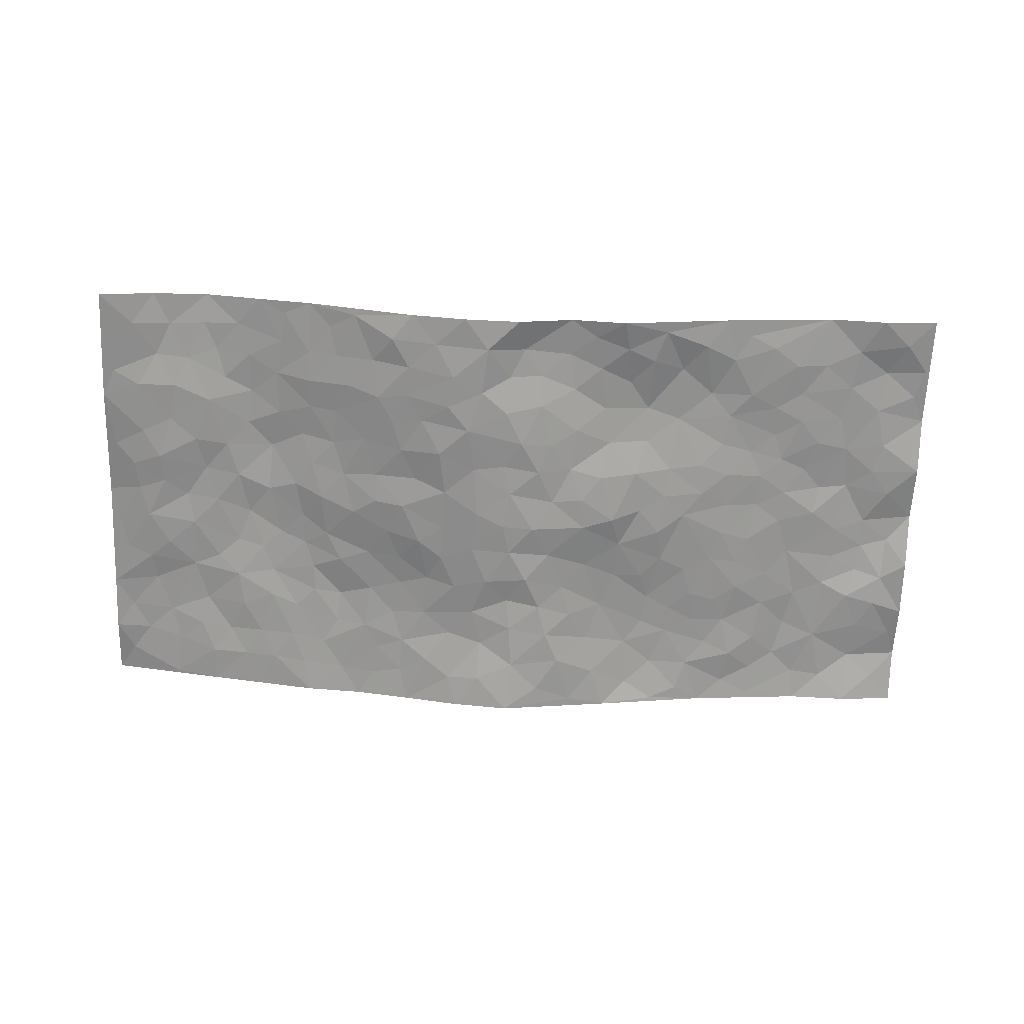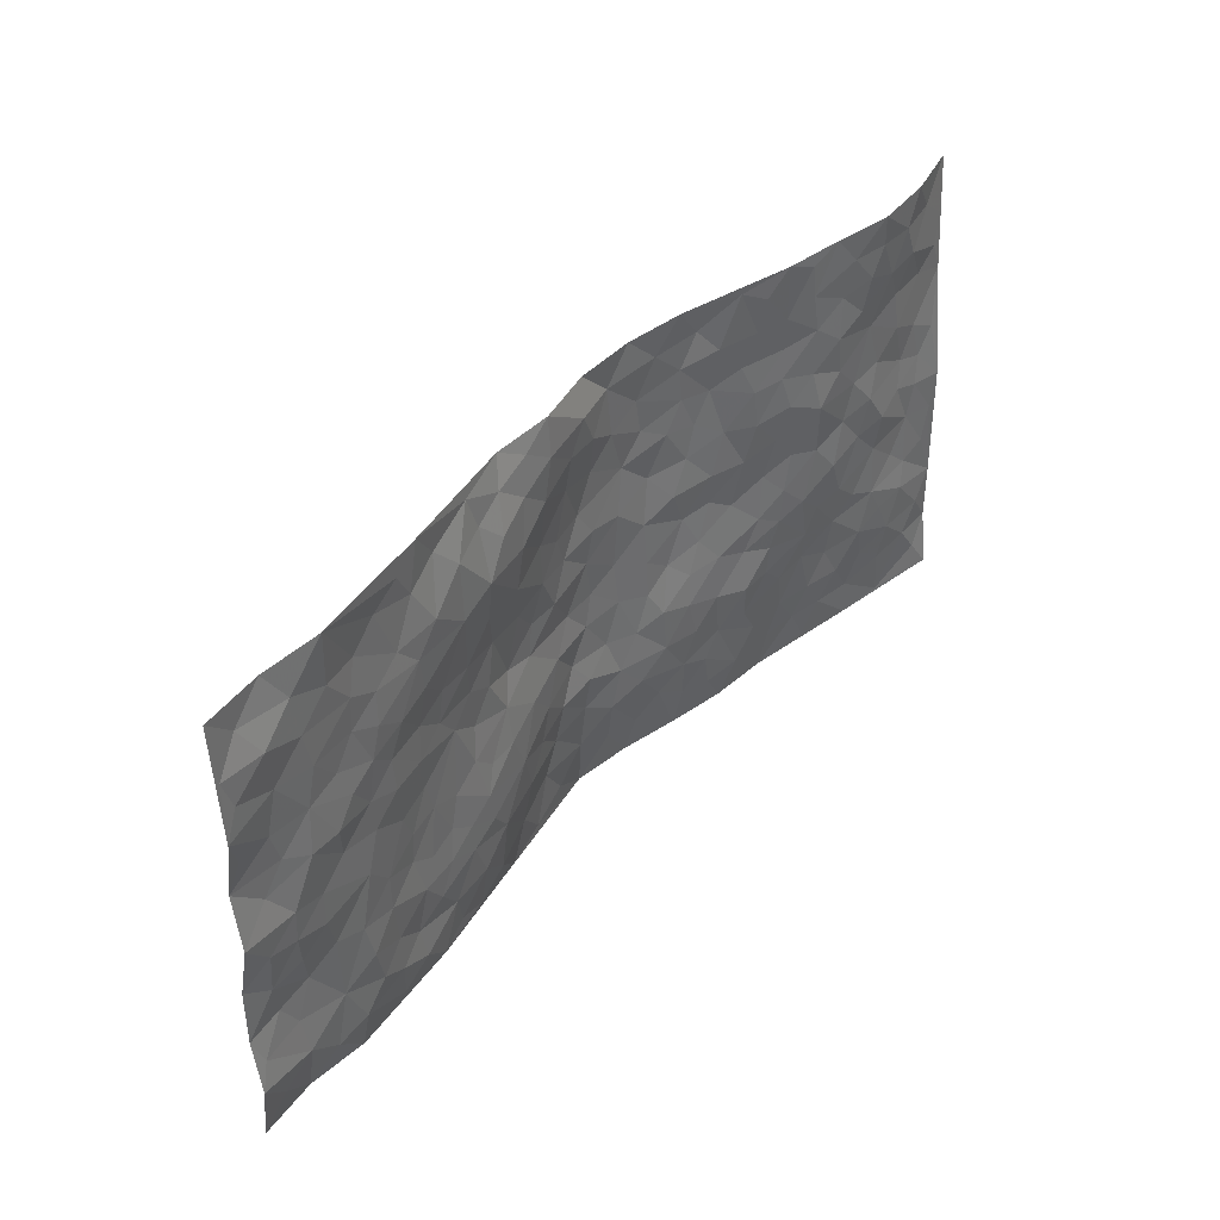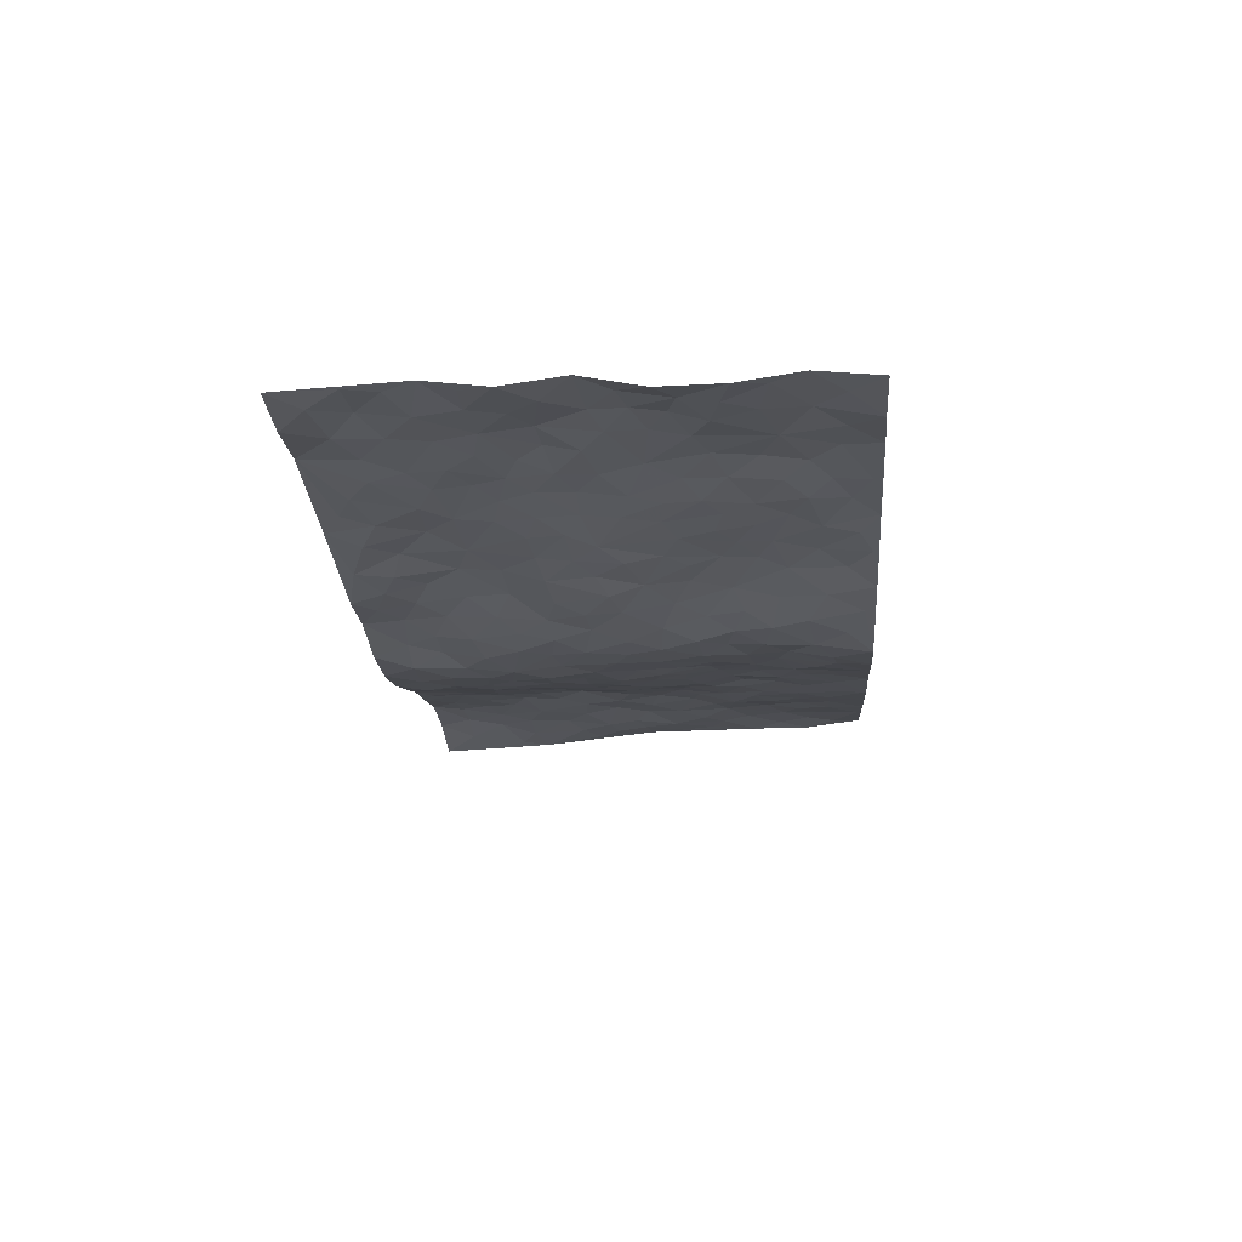
<metadata>
{"format":"obj","ext":"obj","renderer":"f3d","projection":"perspective","resolution":1024,"background":"white","views":[{"elev":-67.1,"azim":177.8,"up":"+Z"},{"elev":42.4,"azim":-50.6,"up":"+Y"},{"elev":-19.6,"azim":-85.4,"up":"+Z"}]}
</metadata>
<code>
v -0.9799 0.004163 0.03468
v -0.9773 0.9968 0.04457
v 0.9771 0.004704 0.071
v 0.9717 0.9997 0.01424
v -0.7943 0.3924 0.04285
v -0.978 0.5002 0.056
v -0.856 0.3575 0.04521
v -0.001305 0.004562 -0.08626
v -0.979 0.2519 0.03153
v -0.9212 0.3388 0.03751
v -0.7333 0.001848 0.0316
v -0.979 0.1282 0.04868
v -0.7078 0.2928 0.03548
v -0.8569 0.004747 0.02135
v -0.8392 0.2892 0.0329
v -0.4875 0.001923 0.004011
v -0.9578 0.19 0.0401
v -0.2899 0.1672 -0.01477
v -0.7745 0.3221 0.03735
v -0.8616 0.1215 0.04277
v -0.9239 0.0663 0.03616
v -0.7946 0.06484 0.03748
v -0.6697 0.1269 0.03333
v -0.7218 0.07479 0.03718
v -0.8728 0.2083 0.03568
v -0.9092 0.2712 0.03244
v -0.7673 0.1774 0.03667
v -0.6892 0.2098 0.03713
v -0.8621 0.4878 0.05057
v -0.9773 0.3775 0.03091
v -0.731 0.9974 0.03839
v -0.5336 0.2223 0.01305
v 0.2579 0.1576 -0.03187
v -0.977 0.748 0.05672
v -0.3648 0.3931 -0.0141
v -0.7795 0.7521 0.04048
v -0.7966 0.8305 0.04045
v -0.5788 0.4421 0.01544
v -0.5971 0.6052 0.02084
v -0.4865 0.9971 0.0005678
v -0.9546 0.6862 0.0472
v -0.6586 0.562 0.02812
v -0.3868 0.7528 0.0002514
v -0.5066 0.2798 0.006778
v -0.4565 0.2251 0.004392
v -0.4922 0.1621 0.008841
v -0.446 0.6361 -0.003338
v -0.3651 0.5596 -0.01893
v 0.166 0.4734 -0.05559
v -0.33 0.2212 -0.007118
v -0.2096 0.6106 -0.04325
v -0.373 0.6288 -0.01327
v -0.2996 0.05758 -0.02031
v -0.6238 0.7098 0.02673
v -0.3915 0.1943 -0.00121
v -0.8695 0.6172 0.04376
v -0.03846 0.3486 -0.06833
v 0.05743 0.3396 -0.06516
v 0.2973 0.451 -0.03503
v -0.0947 0.5511 -0.05865
v -0.1651 0.5559 -0.05314
v 0.09302 0.6297 -0.06671
v -0.6297 0.346 0.0245
v -0.7453 0.5732 0.04337
v -0.9491 0.8087 0.0519
v -0.5575 0.1291 0.01091
v -0.366 0.01261 -0.01762
v -0.7931 0.4658 0.04171
v -0.6146 0.1722 0.02138
v -0.6118 0.01832 0.01939
v -0.2449 0.002701 -0.04161
v -0.6126 0.08824 0.02333
v -0.5437 0.05324 0.01456
v -0.4291 0.03764 -0.005336
v -0.4481 0.1041 0.001481
v -0.889 0.6852 0.04409
v -0.9691 0.8724 0.04988
v -0.7343 0.5088 0.03462
v -0.0003639 0.996 -0.07005
v -0.8 0.6746 0.04226
v -0.5594 0.3148 0.01073
v -0.5102 0.4609 0.003907
v 0.006795 0.571 -0.07
v -0.04964 0.4828 -0.06925
v 0.003426 0.4197 -0.06909
v -0.1255 0.1298 -0.06216
v -0.5658 0.6695 0.01957
v -0.9132 0.5616 0.04328
v -0.7292 0.6904 0.03415
v -0.446 0.2968 -0.0009166
v -0.6281 0.2673 0.0247
v -0.498 0.6877 0.009531
v -0.1729 0.4849 -0.05201
v -0.2606 0.4363 -0.03032
v -0.6439 0.6485 0.02831
v -0.01181 0.1189 -0.07195
v -0.4134 0.5101 -0.012
v -0.3397 0.2885 -0.007451
v -0.2407 0.5034 -0.04442
v -0.1784 0.3826 -0.03815
v -0.9779 0.6243 0.04014
v -0.7018 0.6222 0.03641
v -0.8104 0.5791 0.04791
v -0.3589 0.11 -0.005861
v -0.5185 0.5328 0.008484
v -0.6798 0.4059 0.03234
v -0.1288 0.325 -0.04781
v -0.1487 0.2504 -0.04729
v -0.5153 0.6112 0.006686
v 0.11 0.728 -0.07274
v -0.004156 0.2161 -0.06618
v -0.07326 0.2742 -0.06092
v 0.004261 0.2892 -0.06001
v -0.4267 0.3636 -0.005194
v -0.1945 0.1846 -0.03632
v -0.6511 0.4876 0.02715
v -0.5539 0.3809 0.01074
v -0.4895 0.3914 0.002208
v -0.3063 0.5241 -0.02806
v -0.2559 0.3508 -0.02266
v -0.354 0.4668 -0.0228
v -0.2232 0.2715 -0.0258
v -0.09017 0.4118 -0.05731
v -0.5912 0.531 0.02166
v -0.09305 0.1997 -0.06355
v -0.2131 0.09453 -0.04228
v -0.3954 0.2582 -0.002115
v -0.9259 0.4375 0.05193
v -0.8651 0.4204 0.04995
v 0.09256 0.4225 -0.06385
v 0.2065 0.238 -0.03671
v 0.08332 0.5164 -0.06866
v 0.01982 0.4878 -0.07155
v 0.1661 0.3928 -0.05255
v 0.7873 0.4979 0.04758
v 0.2206 0.4333 -0.04991
v 0.264 0.3137 -0.02701
v 0.1611 0.5666 -0.05983
v 0.1233 0.9972 -0.06981
v -0.2915 0.6195 -0.02941
v 0.4211 0.8795 -0.008853
v 0.484 0.9981 0.01059
v -0.2108 0.7796 -0.02449
v -0.05588 0.8631 -0.0489
v -0.3191 0.3487 -0.01653
v -0.4571 0.5656 -0.004496
v -0.07515 0.05488 -0.0709
v -0.1585 0.02371 -0.05705
v 0.1223 0.003603 -0.07083
v 0.0156 0.8588 -0.05836
v -0.01648 0.6993 -0.07114
v 0.4191 0.1966 -0.005307
v 0.3388 0.2899 -0.0158
v 0.5868 0.5265 0.02771
v 0.5214 0.547 0.01299
v 0.4535 0.1352 -0.005535
v 0.5203 0.228 0.005388
v 0.4121 0.3615 -0.008922
v 0.02317 0.6403 -0.06783
v -0.05912 0.627 -0.06549
v -0.1451 0.729 -0.04534
v -0.08586 0.6926 -0.05907
v -0.05918 0.7907 -0.05913
v -0.1352 0.6324 -0.04996
v 0.02157 0.7741 -0.07149
v 0.2454 0.9974 -0.05177
v -0.01613 0.9256 -0.05189
v -0.2658 0.8449 -0.017
v -0.1966 0.8786 -0.03033
v -0.3116 0.7796 -0.006638
v -0.2442 0.995 -0.0461
v -0.2251 0.6949 -0.02689
v -0.3145 0.699 -0.01262
v -0.137 0.8284 -0.03689
v -0.1206 0.9972 -0.04228
v 0.2189 0.745 -0.05636
v 0.1755 0.6661 -0.06576
v 0.3262 0.5945 -0.03072
v 0.262 0.5225 -0.0474
v 0.2668 0.665 -0.04667
v 0.4214 0.7439 -0.008688
v 0.355 0.6826 -0.02764
v 0.2867 0.7324 -0.0456
v 0.06923 0.9274 -0.07272
v 0.08013 0.8219 -0.07115
v 0.147 0.8567 -0.07031
v 0.2514 0.8724 -0.05382
v 0.3223 0.7927 -0.04043
v 0.2322 0.5949 -0.04702
v -0.879 0.8665 0.05103
v -0.6793 0.8157 0.02879
v -0.8666 0.7738 0.04457
v -0.8547 0.9965 0.03103
v -0.9198 0.9377 0.03876
v -0.8076 0.92 0.03865
v -0.7303 0.8844 0.03403
v -0.6032 0.9284 0.01458
v -0.6599 0.8849 0.02162
v -0.6847 0.745 0.02864
v -0.5579 0.8134 0.01256
v -0.6191 0.7803 0.02259
v -0.509 0.8997 0.003812
v -0.3882 0.8771 -0.003244
v -0.5426 0.9591 0.009142
v -0.4616 0.8152 0.009204
v -0.4409 0.9344 -0.009454
v -0.3438 0.9703 -0.02522
v -0.5088 0.7598 0.01177
v -0.3187 0.8988 -0.02305
v -0.2571 0.928 -0.03272
v 0.1579 0.7837 -0.06875
v 0.2556 0.8033 -0.05268
v 0.1893 0.9322 -0.06191
v 0.3915 0.8116 -0.0204
v 0.3359 0.88 -0.03091
v 0.3787 0.9819 -0.01804
v 0.2899 0.9369 -0.04859
v 0.4372 0.9476 -0.001697
v 0.3802 0.4931 -0.02257
v 0.3262 0.5285 -0.03522
v 0.4807 0.6041 0.004563
v 0.4291 0.6642 -0.005342
v 0.4043 0.5877 -0.01382
v 0.3509 0.1904 -0.01888
v 0.4783 0.3348 0.00548
v 0.4582 0.5224 -0.005909
v 0.345 0.3881 -0.01919
v -0.1212 0.9134 -0.03622
v -0.1818 0.956 -0.03774
v 0.3182 0.1332 -0.02382
v 0.6109 0.01533 0.008874
v 0.1994 0.3336 -0.03917
v 0.27 0.3849 -0.03266
v 0.5812 0.2485 0.0137
v 0.7281 0.9983 0.05251
v 0.9765 0.2531 0.05608
v 0.4883 0.8119 0.004746
v 0.7136 0.4882 0.03984
v 0.4841 0.7466 0.007568
v 0.9756 0.502 0.05283
v 0.666 0.2951 0.02784
v 0.5055 0.4682 0.01261
v 0.7739 0.3122 0.04642
v 0.5566 0.4159 0.02472
v 0.4889 0.002311 -0.01288
v 0.08882 0.2523 -0.05488
v 0.5038 0.07741 -0.005211
v 0.1338 0.3189 -0.05299
v 0.413 0.2667 0.0002419
v 0.8705 0.2672 0.056
v 0.6363 0.4623 0.03843
v 0.5768 0.08291 0.0045
v 0.4466 0.426 -0.002344
v 0.6032 0.3723 0.02778
v 0.2842 0.2328 -0.02369
v 0.4753 0.2718 0.003184
v 0.2623 0.07875 -0.03518
v 0.3653 0.001946 -0.0223
v 0.2435 0.002475 -0.04467
v 0.1999 0.1153 -0.04767
v 0.06628 0.1701 -0.057
v 0.143 0.1898 -0.04577
v 0.6105 0.1483 0.0149
v 0.7727 0.4241 0.04242
v 0.7444 0.2223 0.04332
v 0.6494 0.08165 0.01772
v 0.6646 0.3853 0.03761
v 0.7139 0.3403 0.03935
v 0.8827 0.3279 0.04939
v 0.7407 0.5684 0.04455
v 0.6894 0.1465 0.03025
v 0.761 0.1515 0.03863
v 0.8367 0.3689 0.04395
v 0.9395 0.3517 0.05251
v 0.8829 0.44 0.04435
v 0.5785 0.3134 0.02131
v 0.8183 0.1079 0.04693
v 0.3301 0.06331 -0.02413
v 0.4091 0.06877 -0.01373
v 0.07042 0.07941 -0.07162
v 0.1417 0.07326 -0.0601
v 0.9756 0.7504 0.02704
v 0.7305 0.08056 0.02953
v 0.653 0.2167 0.02237
v 0.958 0.4268 0.05223
v 0.9037 0.5103 0.04448
v 0.8049 0.252 0.04982
v 0.5312 0.1488 0.001973
v 0.7331 0.002678 0.03002
v 0.4991 0.3943 0.01173
v 0.9381 0.06647 0.06068
v 0.9772 0.1288 0.05629
v 0.8371 0.1823 0.05289
v 0.8963 0.1269 0.05689
v 0.8281 0.01107 0.0457
v 0.9353 0.1908 0.05855
v 0.6614 0.5562 0.03516
v 0.687 0.6333 0.03686
v 0.5791 0.6362 0.0354
v 0.8224 0.692 0.03961
v 0.6261 0.7716 0.03668
v 0.9541 0.626 0.03855
v 0.7633 0.6423 0.03804
v 0.8516 0.5958 0.03639
v 0.7292 0.7442 0.03575
v 0.8426 0.5314 0.04214
v 0.9132 0.575 0.03915
v 0.8888 0.6601 0.03596
v 0.6349 0.6927 0.03627
v 0.5603 0.7241 0.02588
v 0.5048 0.6746 0.01622
v 0.8501 0.8524 0.04258
v 0.7072 0.8711 0.04484
v 0.8083 0.7772 0.03762
v 0.8941 0.7784 0.03211
v 0.7764 0.8442 0.04498
v 0.9708 0.875 0.0211
v 0.6894 0.8025 0.04037
v 0.9505 0.812 0.02756
v 0.7368 0.9315 0.04792
v 0.8516 0.9988 0.04362
v 0.6062 0.9986 0.02984
v 0.8167 0.926 0.04629
v 0.9022 0.9286 0.03001
v 0.6562 0.9346 0.03853
v 0.5518 0.9015 0.02247
v 0.4877 0.8812 0.007956
v 0.545 0.9697 0.02108
v 0.5648 0.822 0.02531
v 0.6314 0.8608 0.03347
f 29 6 128
f 12 21 20
f 26 10 9
f 55 45 46
f 27 19 15
f 26 9 17
f 101 6 88
f 12 1 21
f 7 15 19
f 125 86 96
f 84 123 85
f 129 29 128
f 25 27 15
f 12 20 17
f 73 75 66
f 22 14 11
f 26 17 25
f 9 12 17
f 25 15 26
f 5 129 7
f 52 146 48
f 55 18 50
f 7 19 5
f 20 27 25
f 124 82 105
f 41 76 34
f 20 14 22
f 14 20 21
f 14 21 1
f 24 22 11
f 24 27 22
f 72 66 69
f 69 32 91
f 70 24 11
f 24 23 27
f 17 20 25
f 27 20 22
f 10 15 7
f 10 26 15
f 23 28 27
f 27 13 19
f 28 23 69
f 13 27 28
f 119 121 94
f 10 7 129
f 6 30 128
f 9 10 30
f 36 192 80
f 80 102 89
f 118 81 44
f 64 103 78
f 115 126 86
f 45 32 46
f 91 63 13
f 129 68 29
f 95 87 54
f 95 54 199
f 202 40 204
f 82 97 105
f 29 88 6
f 18 55 104
f 148 126 71
f 38 82 124
f 50 18 122
f 117 82 38
f 5 19 106
f 82 117 118
f 80 64 102
f 127 45 55
f 194 77 190
f 98 35 114
f 39 124 105
f 127 50 98
f 106 19 13
f 66 75 46
f 39 95 42
f 63 117 38
f 95 89 102
f 101 56 76
f 51 140 99
f 18 53 126
f 62 83 132
f 45 127 90
f 112 113 57
f 103 29 68
f 130 85 58
f 109 39 105
f 35 94 121
f 113 246 58
f 151 165 163
f 120 100 94
f 114 127 98
f 192 190 65
f 95 39 87
f 36 191 37
f 67 104 74
f 56 101 88
f 13 63 106
f 192 34 76
f 268 241 243
f 108 115 125
f 93 84 60
f 133 84 85
f 156 288 157
f 101 76 41
f 80 103 64
f 105 97 146
f 99 61 51
f 92 109 47
f 125 96 111
f 158 227 153
f 75 104 55
f 69 66 32
f 81 91 32
f 106 78 68
f 42 64 78
f 77 34 65
f 24 70 72
f 75 73 16
f 16 71 67
f 2 34 77
f 13 28 91
f 103 56 88
f 56 80 76
f 72 69 23
f 11 16 70
f 16 73 70
f 16 67 74
f 115 18 126
f 24 72 23
f 73 72 70
f 16 74 75
f 72 73 66
f 32 45 44
f 84 83 60
f 66 46 32
f 78 106 116
f 117 63 81
f 67 53 104
f 103 68 78
f 69 91 28
f 36 80 89
f 106 38 116
f 106 68 5
f 81 118 117
f 62 132 138
f 32 44 81
f 53 67 71
f 57 58 85
f 123 100 107
f 93 60 61
f 33 230 224
f 8 96 147
f 132 133 130
f 140 48 119
f 93 100 123
f 122 98 50
f 164 60 160
f 53 71 126
f 125 112 108
f 193 194 195
f 75 55 46
f 63 91 81
f 56 103 80
f 196 198 31
f 18 104 53
f 121 48 97
f 38 106 63
f 118 97 82
f 97 35 121
f 51 172 140
f 130 134 49
f 87 39 109
f 288 252 263
f 97 114 35
f 47 43 92
f 57 113 58
f 248 130 58
f 34 101 41
f 114 90 127
f 116 124 42
f 145 94 35
f 118 114 97
f 167 79 175
f 98 145 35
f 85 123 57
f 43 47 52
f 199 36 89
f 42 78 116
f 159 83 62
f 88 29 103
f 74 104 75
f 118 44 90
f 173 140 172
f 42 95 102
f 190 192 37
f 65 190 77
f 89 95 199
f 125 111 112
f 92 87 109
f 18 115 122
f 177 180 176
f 112 57 107
f 109 105 146
f 93 94 100
f 285 286 275
f 96 86 147
f 137 232 131
f 57 123 107
f 87 92 208
f 49 134 136
f 132 130 49
f 161 164 162
f 50 127 55
f 122 108 107
f 122 107 100
f 48 140 52
f 118 90 114
f 99 119 94
f 123 84 93
f 36 37 192
f 48 121 119
f 120 122 100
f 39 42 124
f 38 124 116
f 248 58 246
f 44 45 90
f 98 122 120
f 146 52 47
f 94 93 99
f 168 209 170
f 212 183 188
f 202 197 200
f 42 102 64
f 107 108 112
f 99 93 61
f 8 280 96
f 112 111 113
f 125 115 86
f 115 108 122
f 128 30 10
f 5 68 129
f 10 129 128
f 132 49 138
f 83 84 133
f 130 133 85
f 83 133 132
f 248 134 130
f 156 152 224
f 151 110 165
f 212 186 211
f 153 224 249
f 254 251 244
f 246 261 262
f 225 158 249
f 49 136 179
f 185 184 150
f 214 188 181
f 181 188 182
f 161 163 174
f 143 170 172
f 110 211 185
f 184 79 167
f 174 228 169
f 62 110 159
f 163 150 144
f 210 169 229
f 170 143 168
f 176 211 110
f 98 120 145
f 94 145 120
f 48 146 97
f 109 146 47
f 148 86 126
f 147 86 148
f 71 8 148
f 8 147 148
f 244 276 254
f 232 136 134
f 174 143 161
f 60 83 160
f 163 162 151
f 159 160 83
f 261 281 262
f 259 281 149
f 219 220 59
f 246 113 111
f 33 255 131
f 157 256 152
f 137 255 153
f 230 278 279
f 262 260 33
f 154 155 242
f 131 255 137
f 248 131 232
f 281 280 149
f 259 258 278
f 220 179 59
f 159 151 160
f 162 160 151
f 164 61 60
f 228 174 144
f 144 174 163
f 159 110 151
f 161 172 164
f 186 184 185
f 161 162 163
f 61 164 51
f 160 162 164
f 187 217 213
f 150 163 165
f 205 202 200
f 79 184 139
f 170 43 173
f 174 169 143
f 161 143 172
f 167 144 150
f 176 180 183
f 172 170 173
f 223 226 221
f 185 150 165
f 99 140 119
f 207 206 203
f 172 51 164
f 43 52 173
f 173 52 140
f 167 175 228
f 228 229 169
f 210 168 169
f 177 110 62
f 189 138 179
f 62 138 177
f 136 232 233
f 181 182 222
f 150 184 167
f 178 180 189
f 49 179 138
f 177 138 189
f 180 178 182
f 178 179 220
f 307 308 304
f 222 223 221
f 215 187 188
f 176 183 212
f 187 213 186
f 214 215 188
f 185 211 186
f 237 181 239
f 182 188 183
f 110 185 165
f 216 215 141
f 211 176 212
f 182 183 180
f 176 110 177
f 213 184 186
f 178 189 179
f 177 189 180
f 195 190 37
f 197 198 200
f 195 194 190
f 34 192 65
f 80 192 76
f 37 196 195
f 194 2 77
f 193 2 194
f 196 37 191
f 31 193 195
f 198 196 191
f 31 195 196
f 199 201 191
f 197 204 31
f 198 191 201
f 31 198 197
f 201 199 54
f 36 199 191
f 54 208 201
f 208 43 205
f 208 54 87
f 198 201 200
f 206 205 203
f 43 170 203
f 210 207 209
f 40 202 206
f 31 204 40
f 197 202 204
f 208 205 200
f 43 203 205
f 205 206 202
f 203 209 207
f 171 40 207
f 40 206 207
f 208 200 201
f 43 208 92
f 170 209 203
f 168 143 169
f 207 210 171
f 168 210 209
f 188 187 212
f 212 187 186
f 166 139 213
f 184 213 139
f 237 214 181
f 215 214 141
f 216 141 218
f 213 217 166
f 142 166 216
f 217 216 166
f 187 215 217
f 216 217 215
f 237 141 214
f 142 216 218
f 223 222 182
f 179 136 59
f 223 220 219
f 267 238 251
f 237 327 141
f 223 182 178
f 158 290 253
f 220 223 178
f 59 233 227
f 233 59 136
f 248 246 131
f 153 249 158
f 251 254 267
f 223 219 226
f 111 261 246
f 297 251 238
f 276 256 157
f 167 228 144
f 229 228 175
f 175 171 229
f 229 171 210
f 260 257 33
f 265 271 272
f 266 289 283
f 269 243 250
f 249 224 152
f 266 283 271
f 227 233 137
f 253 227 158
f 325 313 320
f 135 264 275
f 310 329 239
f 270 298 297
f 249 256 225
f 275 273 269
f 311 222 221
f 155 154 299
f 234 276 157
f 310 311 299
f 222 239 181
f 221 226 155
f 266 263 252
f 242 290 244
f 264 273 275
f 273 264 243
f 242 244 154
f 276 290 225
f 288 234 157
f 240 282 302
f 275 286 306
f 225 290 158
f 234 263 284
f 241 254 276
f 233 232 137
f 137 153 227
f 264 135 238
f 244 251 154
f 260 259 257
f 227 253 219
f 33 224 255
f 154 297 299
f 240 302 307
f 297 154 251
f 264 268 243
f 253 226 219
f 271 284 263
f 277 294 293
f 290 242 253
f 241 234 284
f 59 227 219
f 242 155 226
f 252 245 231
f 157 152 156
f 257 230 33
f 152 256 249
f 278 230 257
f 262 33 131
f 224 153 255
f 259 278 257
f 134 248 232
f 230 279 224
f 96 261 111
f 261 96 280
f 280 281 261
f 246 262 131
f 252 247 245
f 268 267 241
f 283 277 272
f 288 247 252
f 275 274 285
f 295 291 294
f 267 268 264
f 263 234 288
f 309 310 299
f 290 276 244
f 283 272 271
f 267 254 241
f 265 243 241
f 236 240 285
f 297 238 270
f 303 305 298
f 241 276 234
f 221 155 299
f 272 277 293
f 250 243 287
f 286 285 240
f 284 271 265
f 271 263 266
f 295 3 291
f 225 256 276
f 241 284 265
f 289 266 231
f 3 292 291
f 321 235 323
f 293 294 296
f 279 278 258
f 245 279 258
f 279 156 224
f 260 281 259
f 280 8 149
f 262 281 260
f 231 266 252
f 267 264 238
f 306 304 270
f 283 289 295
f 243 269 273
f 236 269 250
f 294 292 296
f 274 236 285
f 269 274 275
f 250 287 293
f 245 289 231
f 236 274 269
f 156 279 247
f 242 226 253
f 247 279 245
f 243 265 287
f 288 156 247
f 265 272 293
f 296 292 236
f 293 287 265
f 295 294 277
f 277 283 295
f 236 250 296
f 289 3 295
f 292 294 291
f 293 296 250
f 300 304 308
f 325 320 235
f 329 330 326
f 270 304 303
f 270 303 298
f 309 305 301
f 135 306 270
f 299 297 298
f 298 309 299
f 238 135 270
f 300 314 305
f 303 300 305
f 304 306 307
f 300 303 304
f 282 319 315
f 322 325 235
f 275 306 135
f 307 306 286
f 240 307 286
f 308 307 302
f 302 282 308
f 308 282 315
f 305 309 298
f 310 309 301
f 310 301 329
f 310 239 311
f 222 311 239
f 299 311 221
f 319 312 315
f 312 323 316
f 301 305 318
f 305 314 316
f 300 308 315
f 316 314 312
f 312 314 315
f 315 314 300
f 323 312 324
f 316 313 318
f 282 4 317
f 330 313 325
f 4 321 324
f 235 320 323
f 282 317 319
f 312 319 317
f 326 325 322
f 316 320 313
f 316 318 305
f 142 218 327
f 327 218 141
f 316 323 320
f 324 312 317
f 4 324 317
f 321 323 324
f 318 313 330
f 328 326 322
f 326 327 329
f 329 327 237
f 326 328 327
f 322 142 328
f 327 328 142
f 329 237 239
f 301 318 330
f 326 330 325
f 330 329 301

</code>
